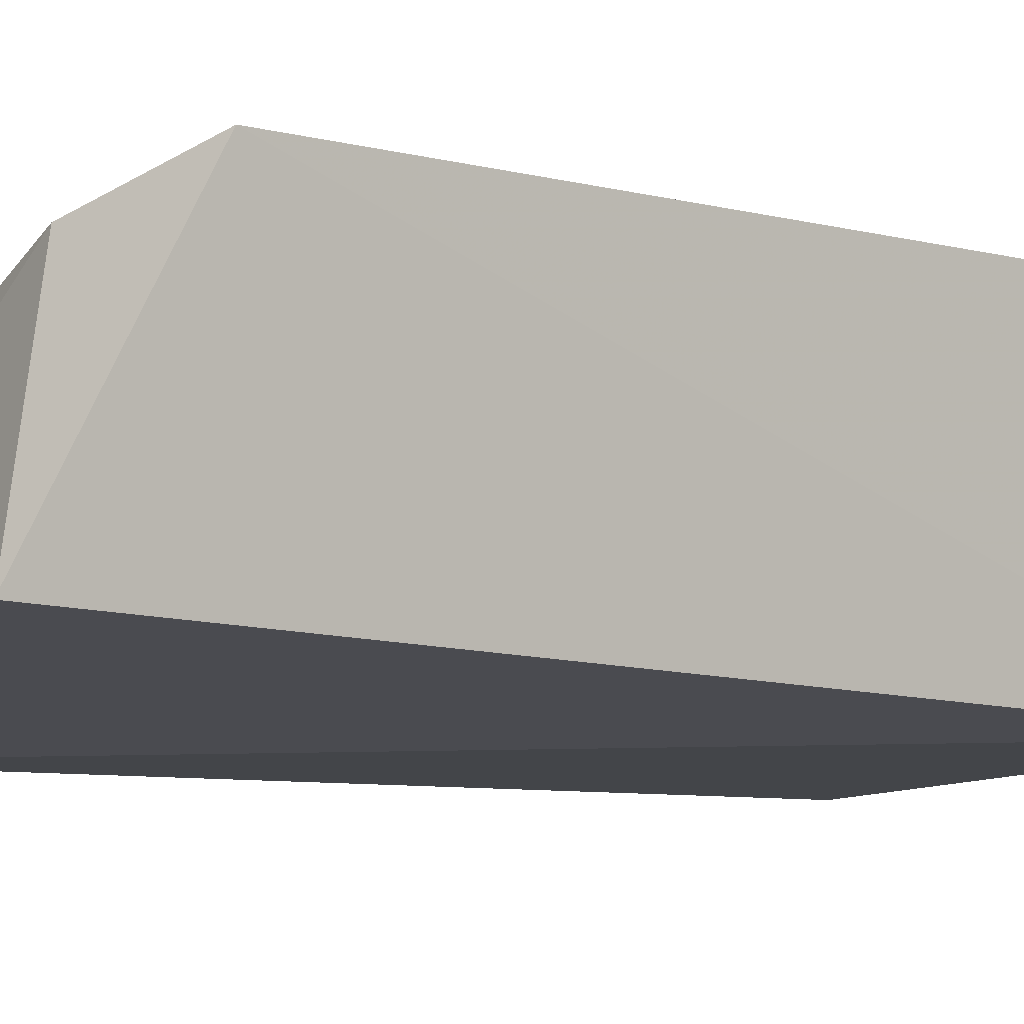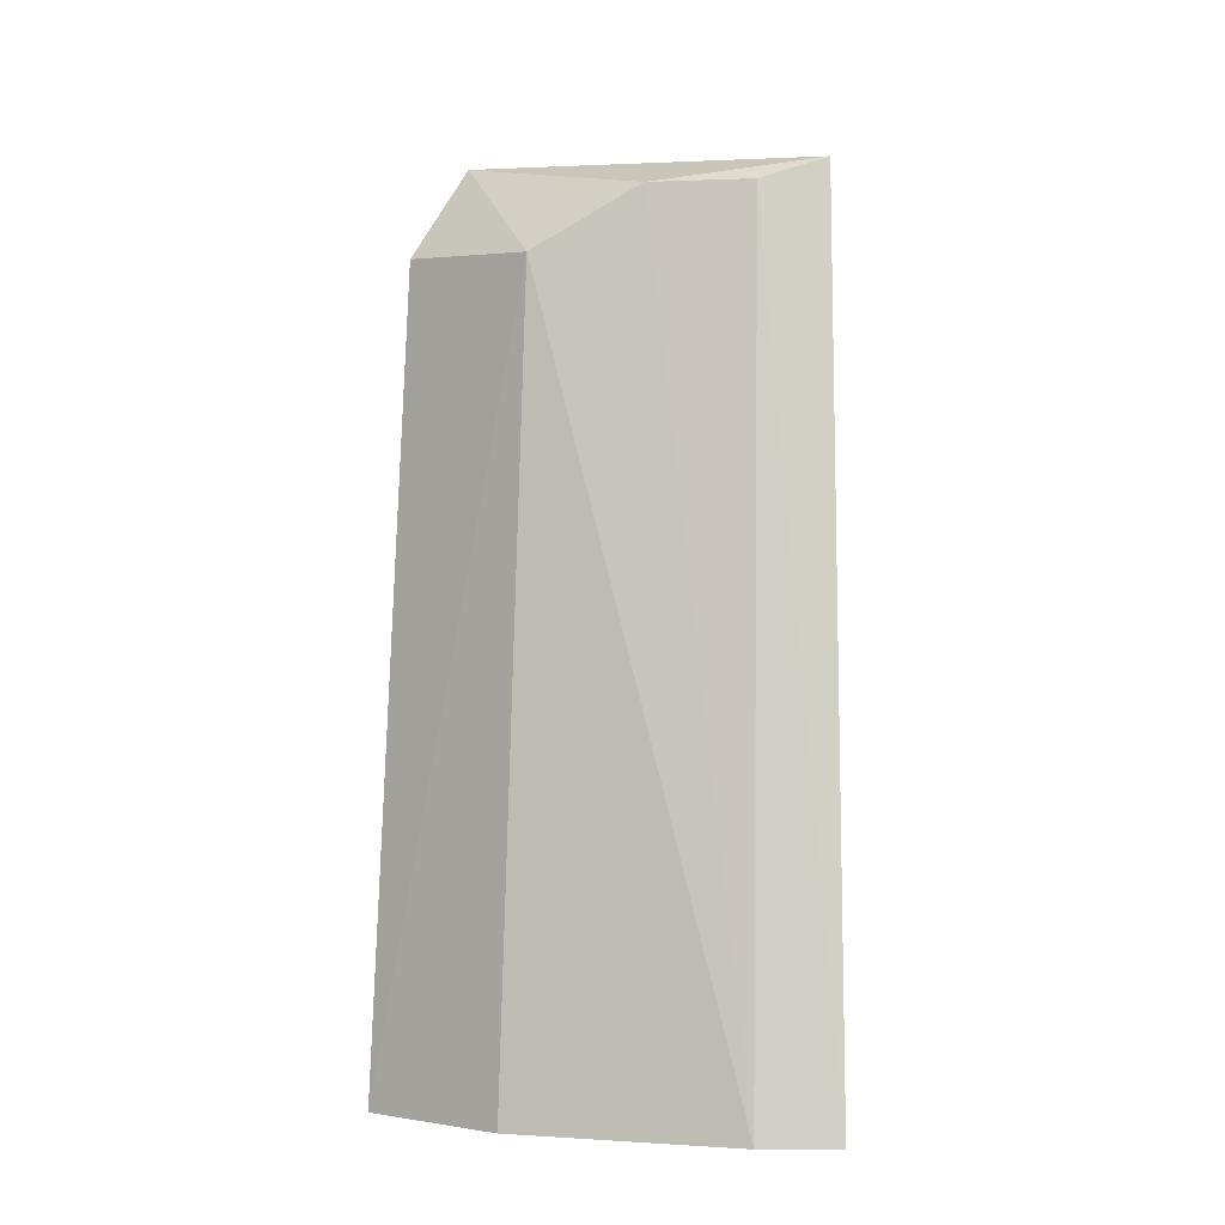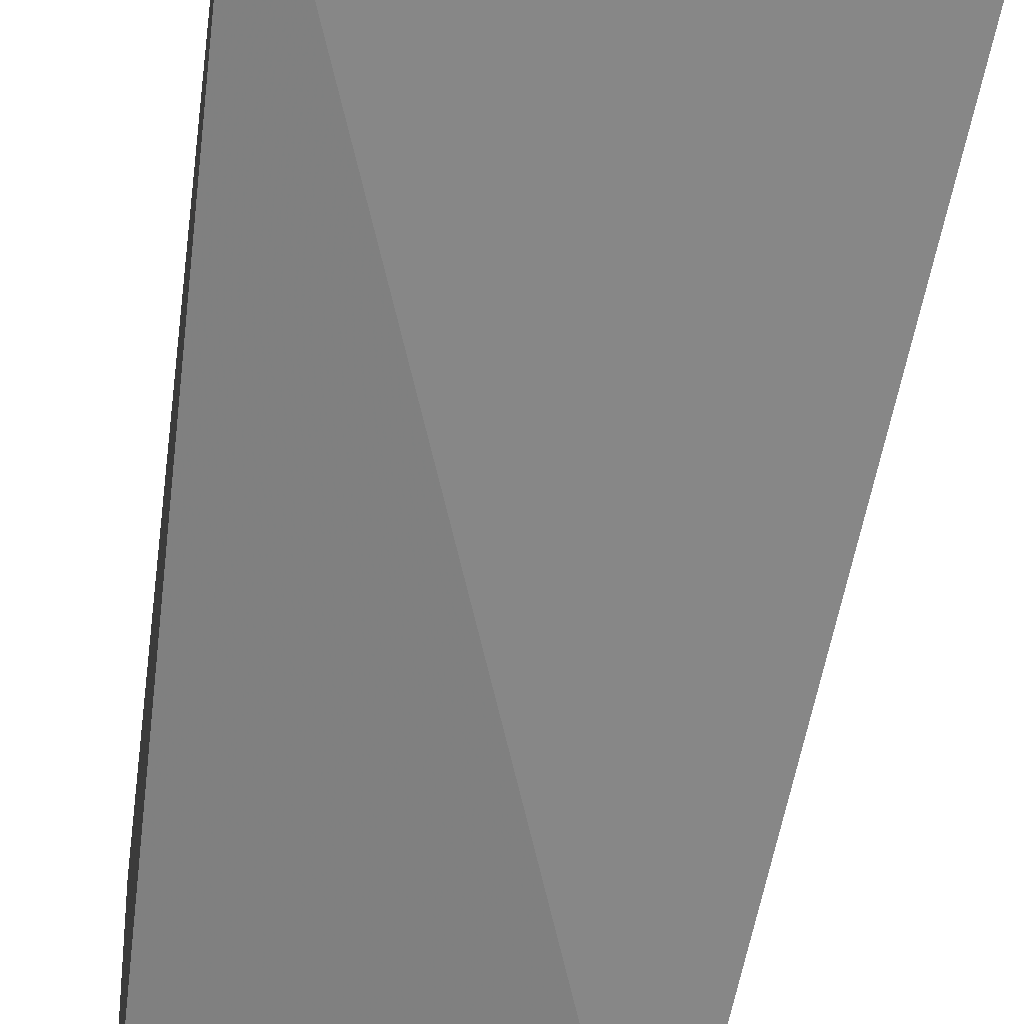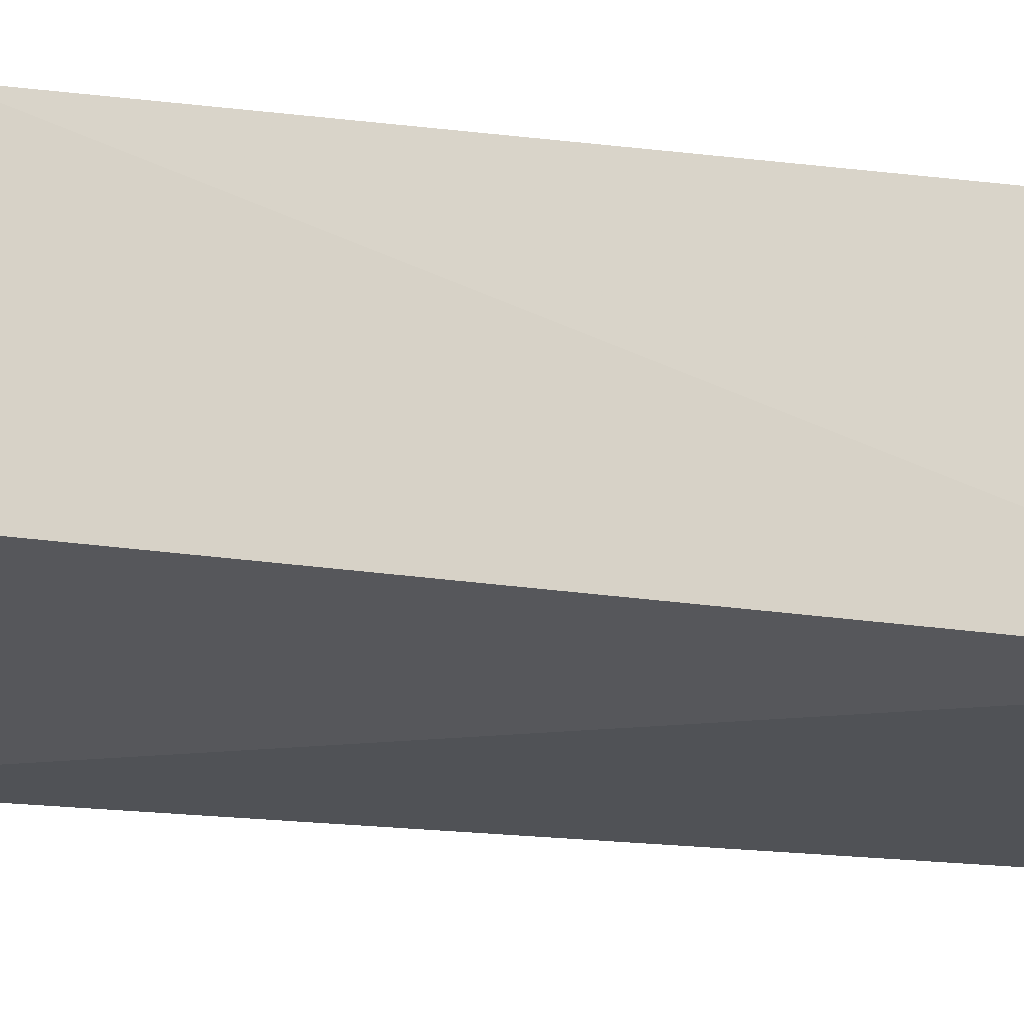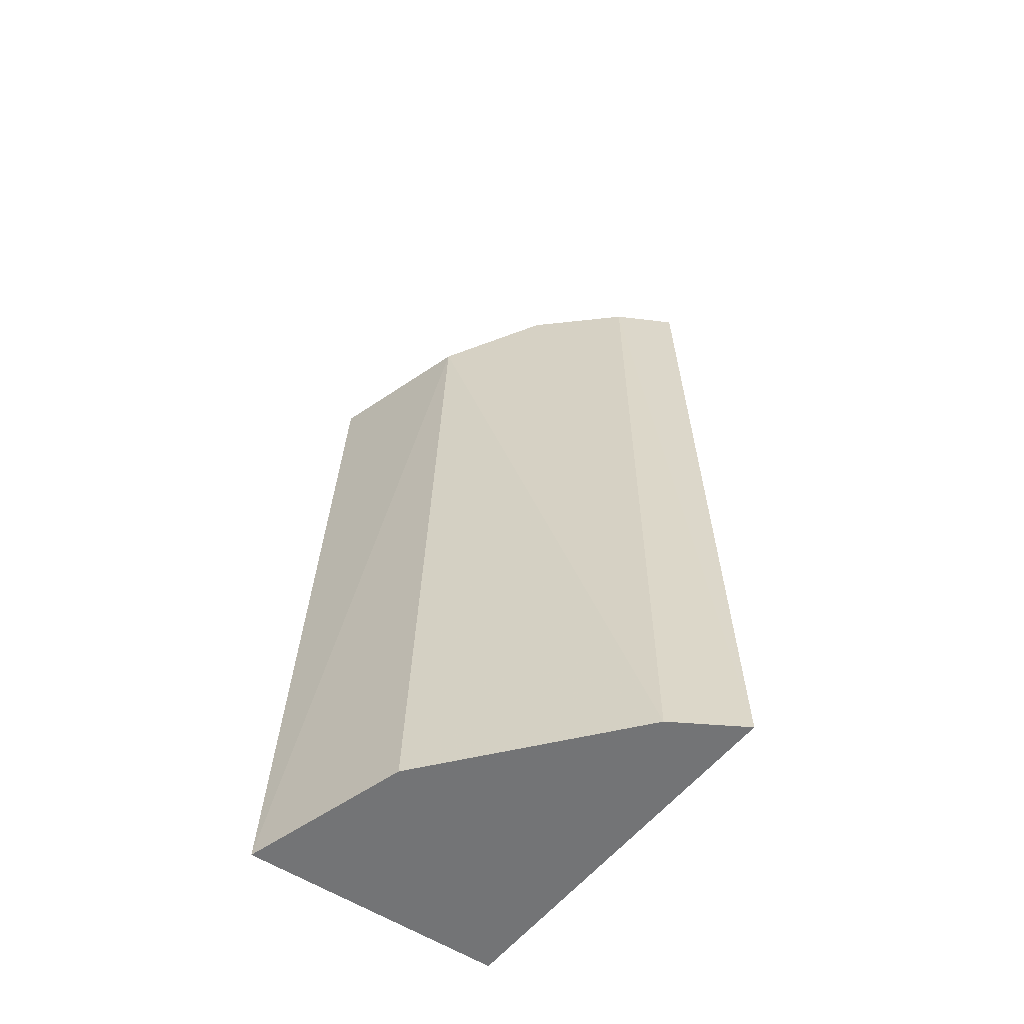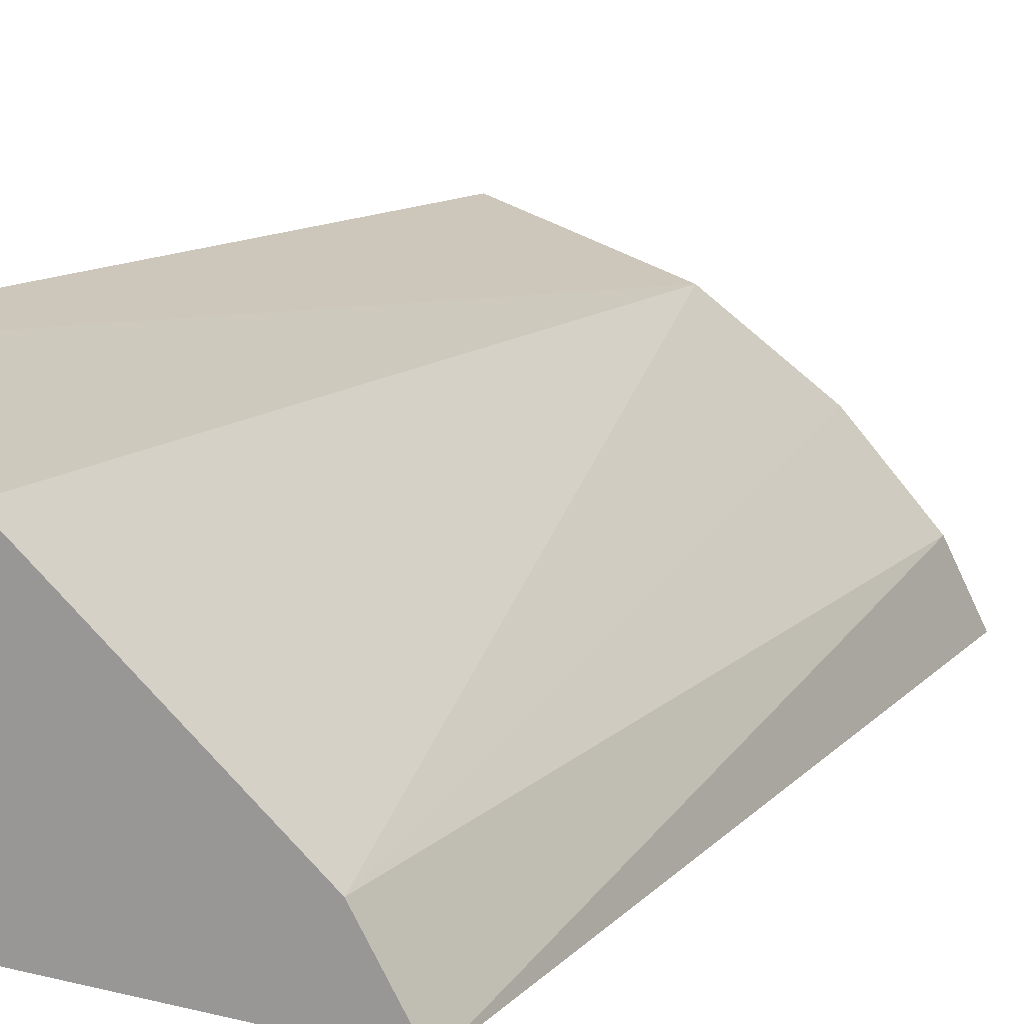
<metadata>
{"format":"obj","ext":"obj","renderer":"f3d","projection":"perspective","resolution":1024,"background":"white","views":[{"elev":-9.5,"azim":47.1,"up":"+Y"},{"elev":-3.2,"azim":-121.1,"up":"+Z"},{"elev":-59.7,"azim":173.3,"up":"+Y"},{"elev":-20.3,"azim":72.0,"up":"+Y"},{"elev":-56.1,"azim":-126.2,"up":"+Z"},{"elev":13.7,"azim":-153.4,"up":"+Y"}]}
</metadata>
<code>
v -0.07776 0.00718 -0.003091
v -0.07783 0.005148 -0.002827
v -0.07786 0.005259 -0.0143
v -0.08197 0.005942 -0.0143
v -0.08165 0.004633 -0.003451
v -0.07775 0.008436 -0.0143
v -0.07766 0.007912 -0.004251
v -0.08248 0.005117 -0.0143
v -0.07958 0.007377 -0.004457
v -0.08138 0.005444 -0.003752
v -0.07974 0.007807 -0.0143
v -0.0805 0.006372 -0.003722
f 5 2 1
f 5 3 2
f 6 3 4
f 7 1 2
f 7 2 3
f 7 3 6
f 8 4 3
f 8 3 5
f 9 7 6
f 9 1 7
f 10 8 5
f 10 4 8
f 11 9 6
f 11 6 4
f 11 4 9
f 12 9 4
f 12 4 10
f 12 1 9
f 12 10 5
f 12 5 1

</code>
